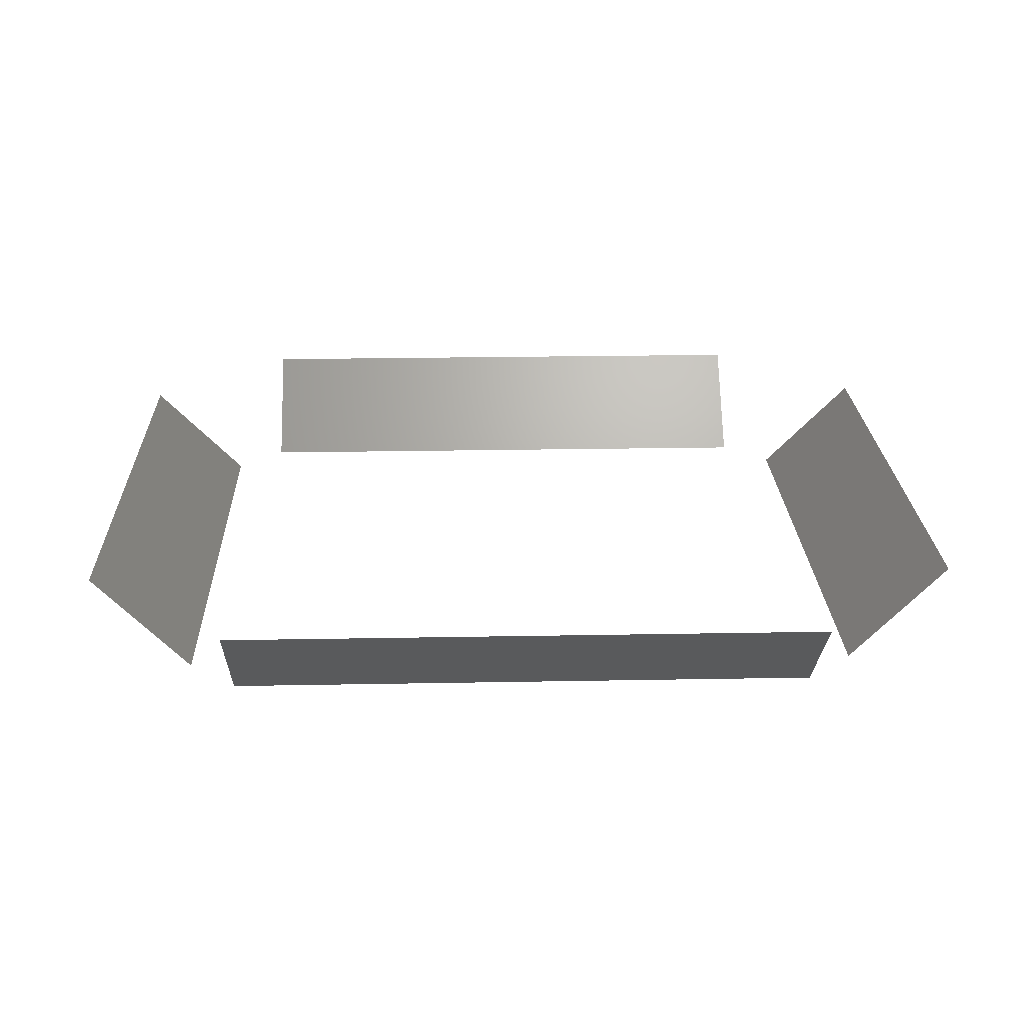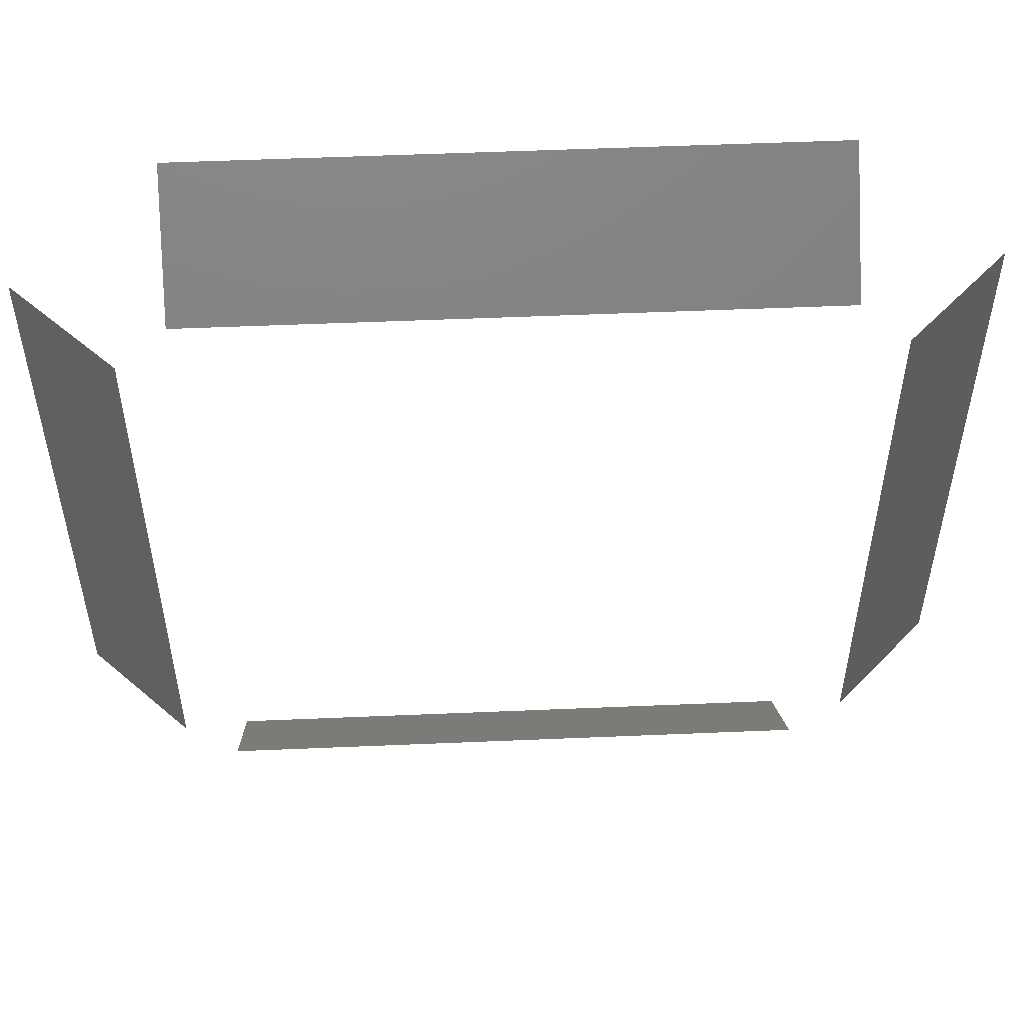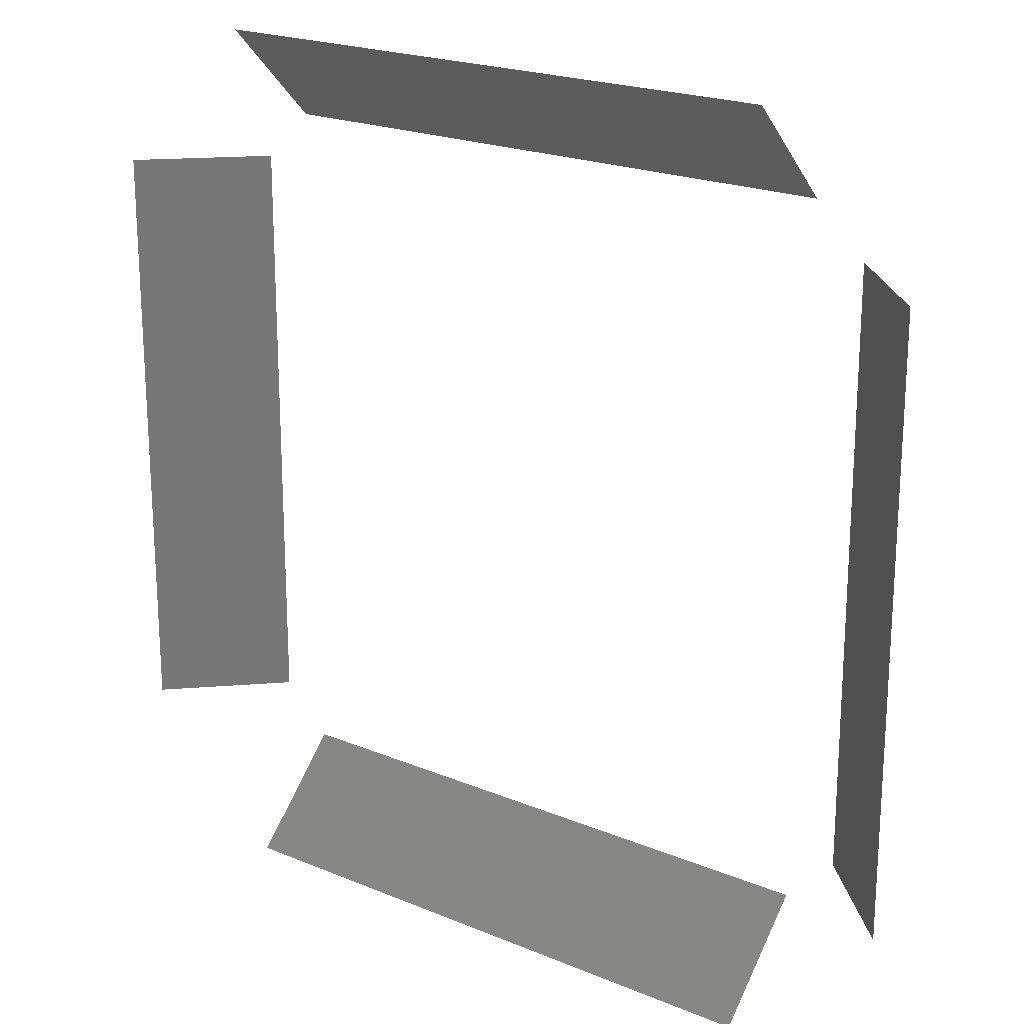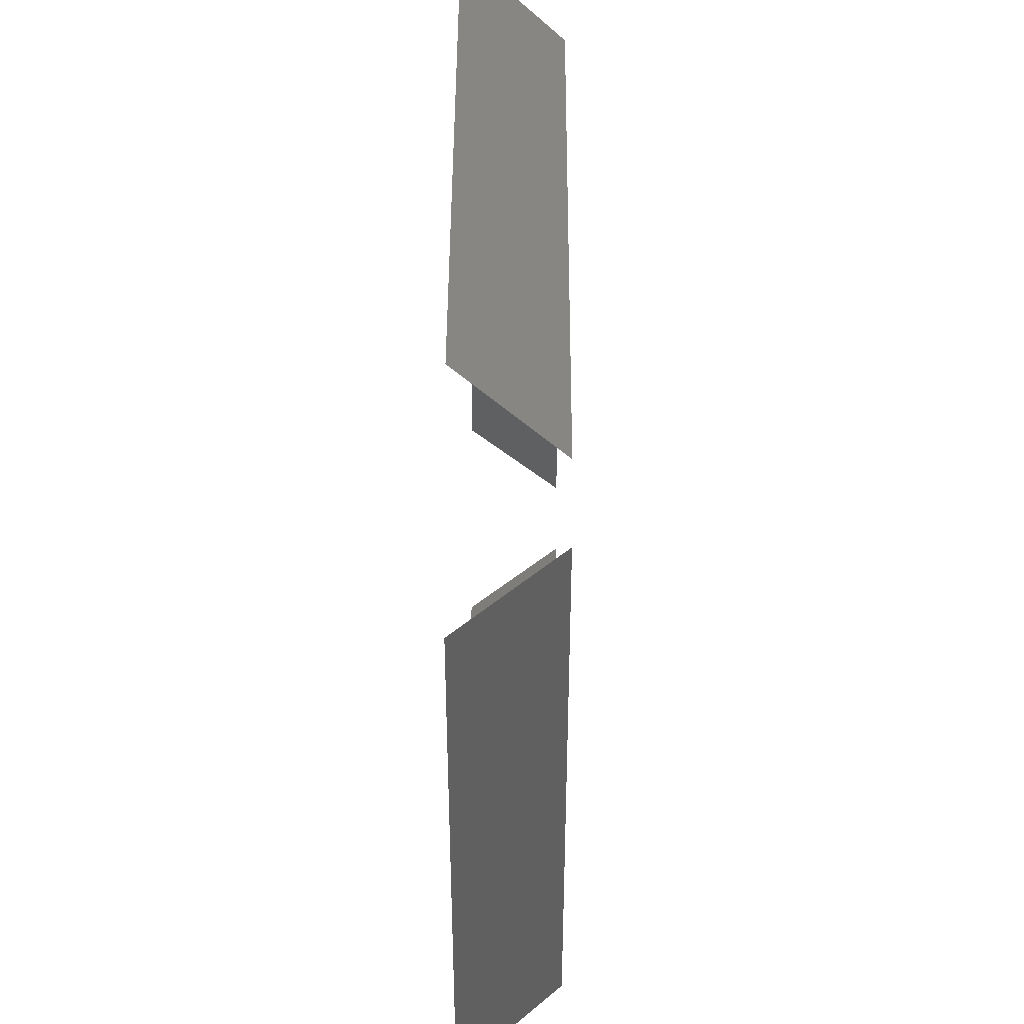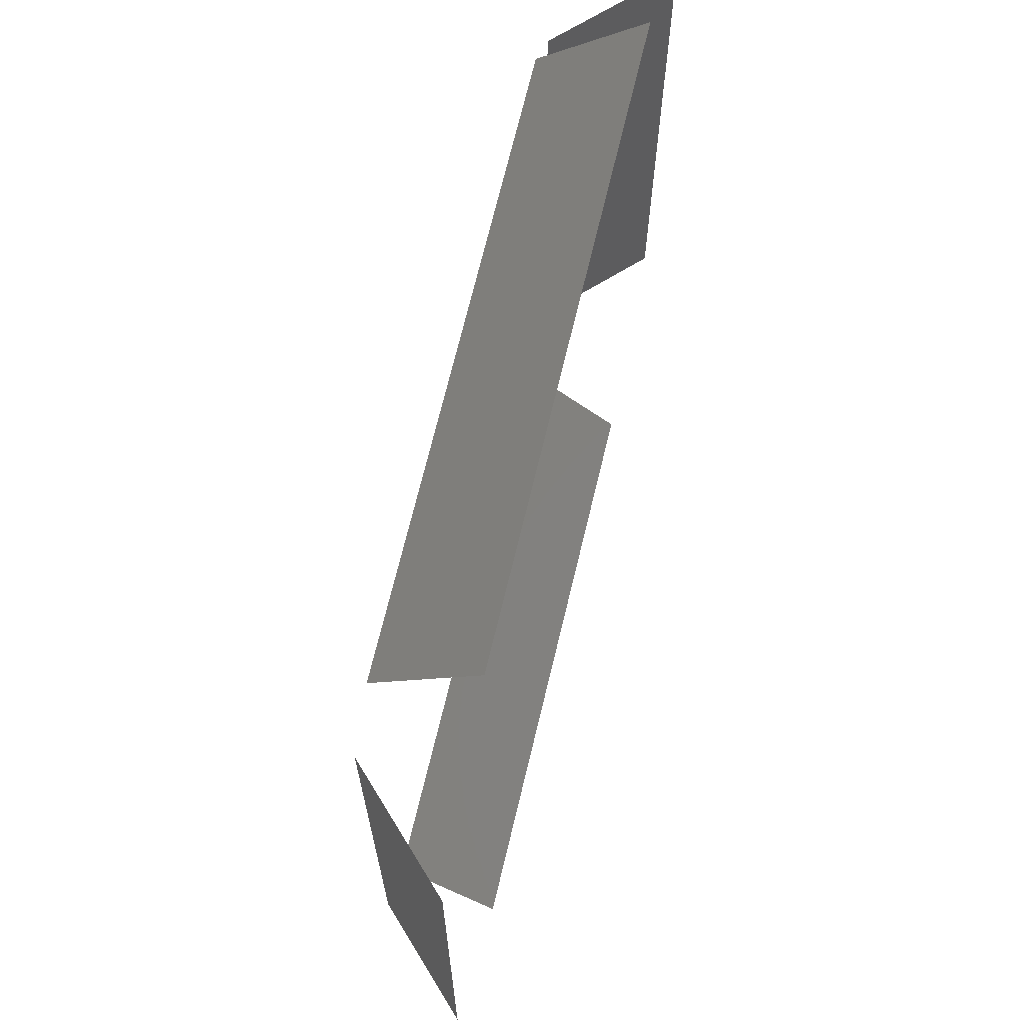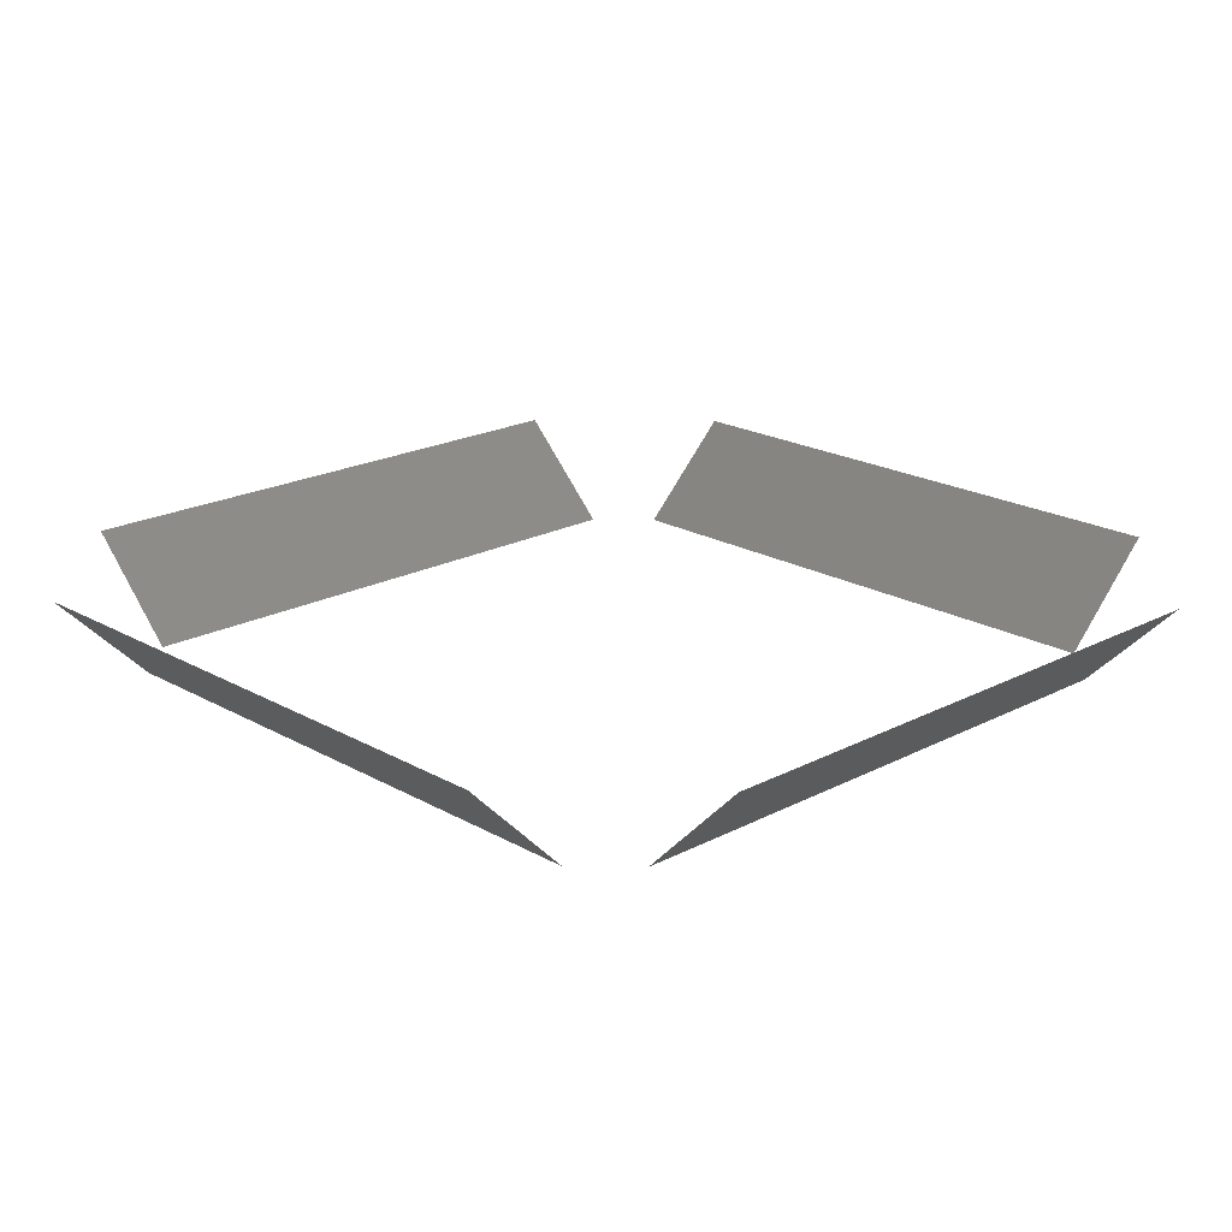
<metadata>
{"format":"stl","ext":"stl","renderer":"f3d","projection":"perspective","resolution":1024,"background":"white","views":[{"elev":21.9,"azim":-91.9,"up":"+Z"},{"elev":53.5,"azim":177.4,"up":"+Y"},{"elev":20.9,"azim":36.9,"up":"+Y"},{"elev":44.1,"azim":90.3,"up":"+Y"},{"elev":69.5,"azim":-76.5,"up":"+Y"},{"elev":20.3,"azim":46.1,"up":"+Z"}]}
</metadata>
<code>
# stl→obj: 16 verts, 8 faces
v 2.7 2.3 2.6
v 2.7 2.4 2.5
v 3.3 2.3 2.6
v 3.3 2.4 2.5
v 3.45 2.45 2.6
v 3.35 2.45 2.5
v 3.45 3.05 2.6
v 3.35 3.05 2.5
v 3.3 3.2 2.6
v 3.3 3.1 2.5
v 2.7 3.2 2.6
v 2.7 3.1 2.5
v 2.55 3.05 2.6
v 2.65 3.05 2.5
v 2.55 2.45 2.6
v 2.65 2.45 2.5
f 1 2 3
f 3 2 4
f 5 6 7
f 7 6 8
f 9 10 11
f 11 10 12
f 13 14 15
f 15 14 16

</code>
